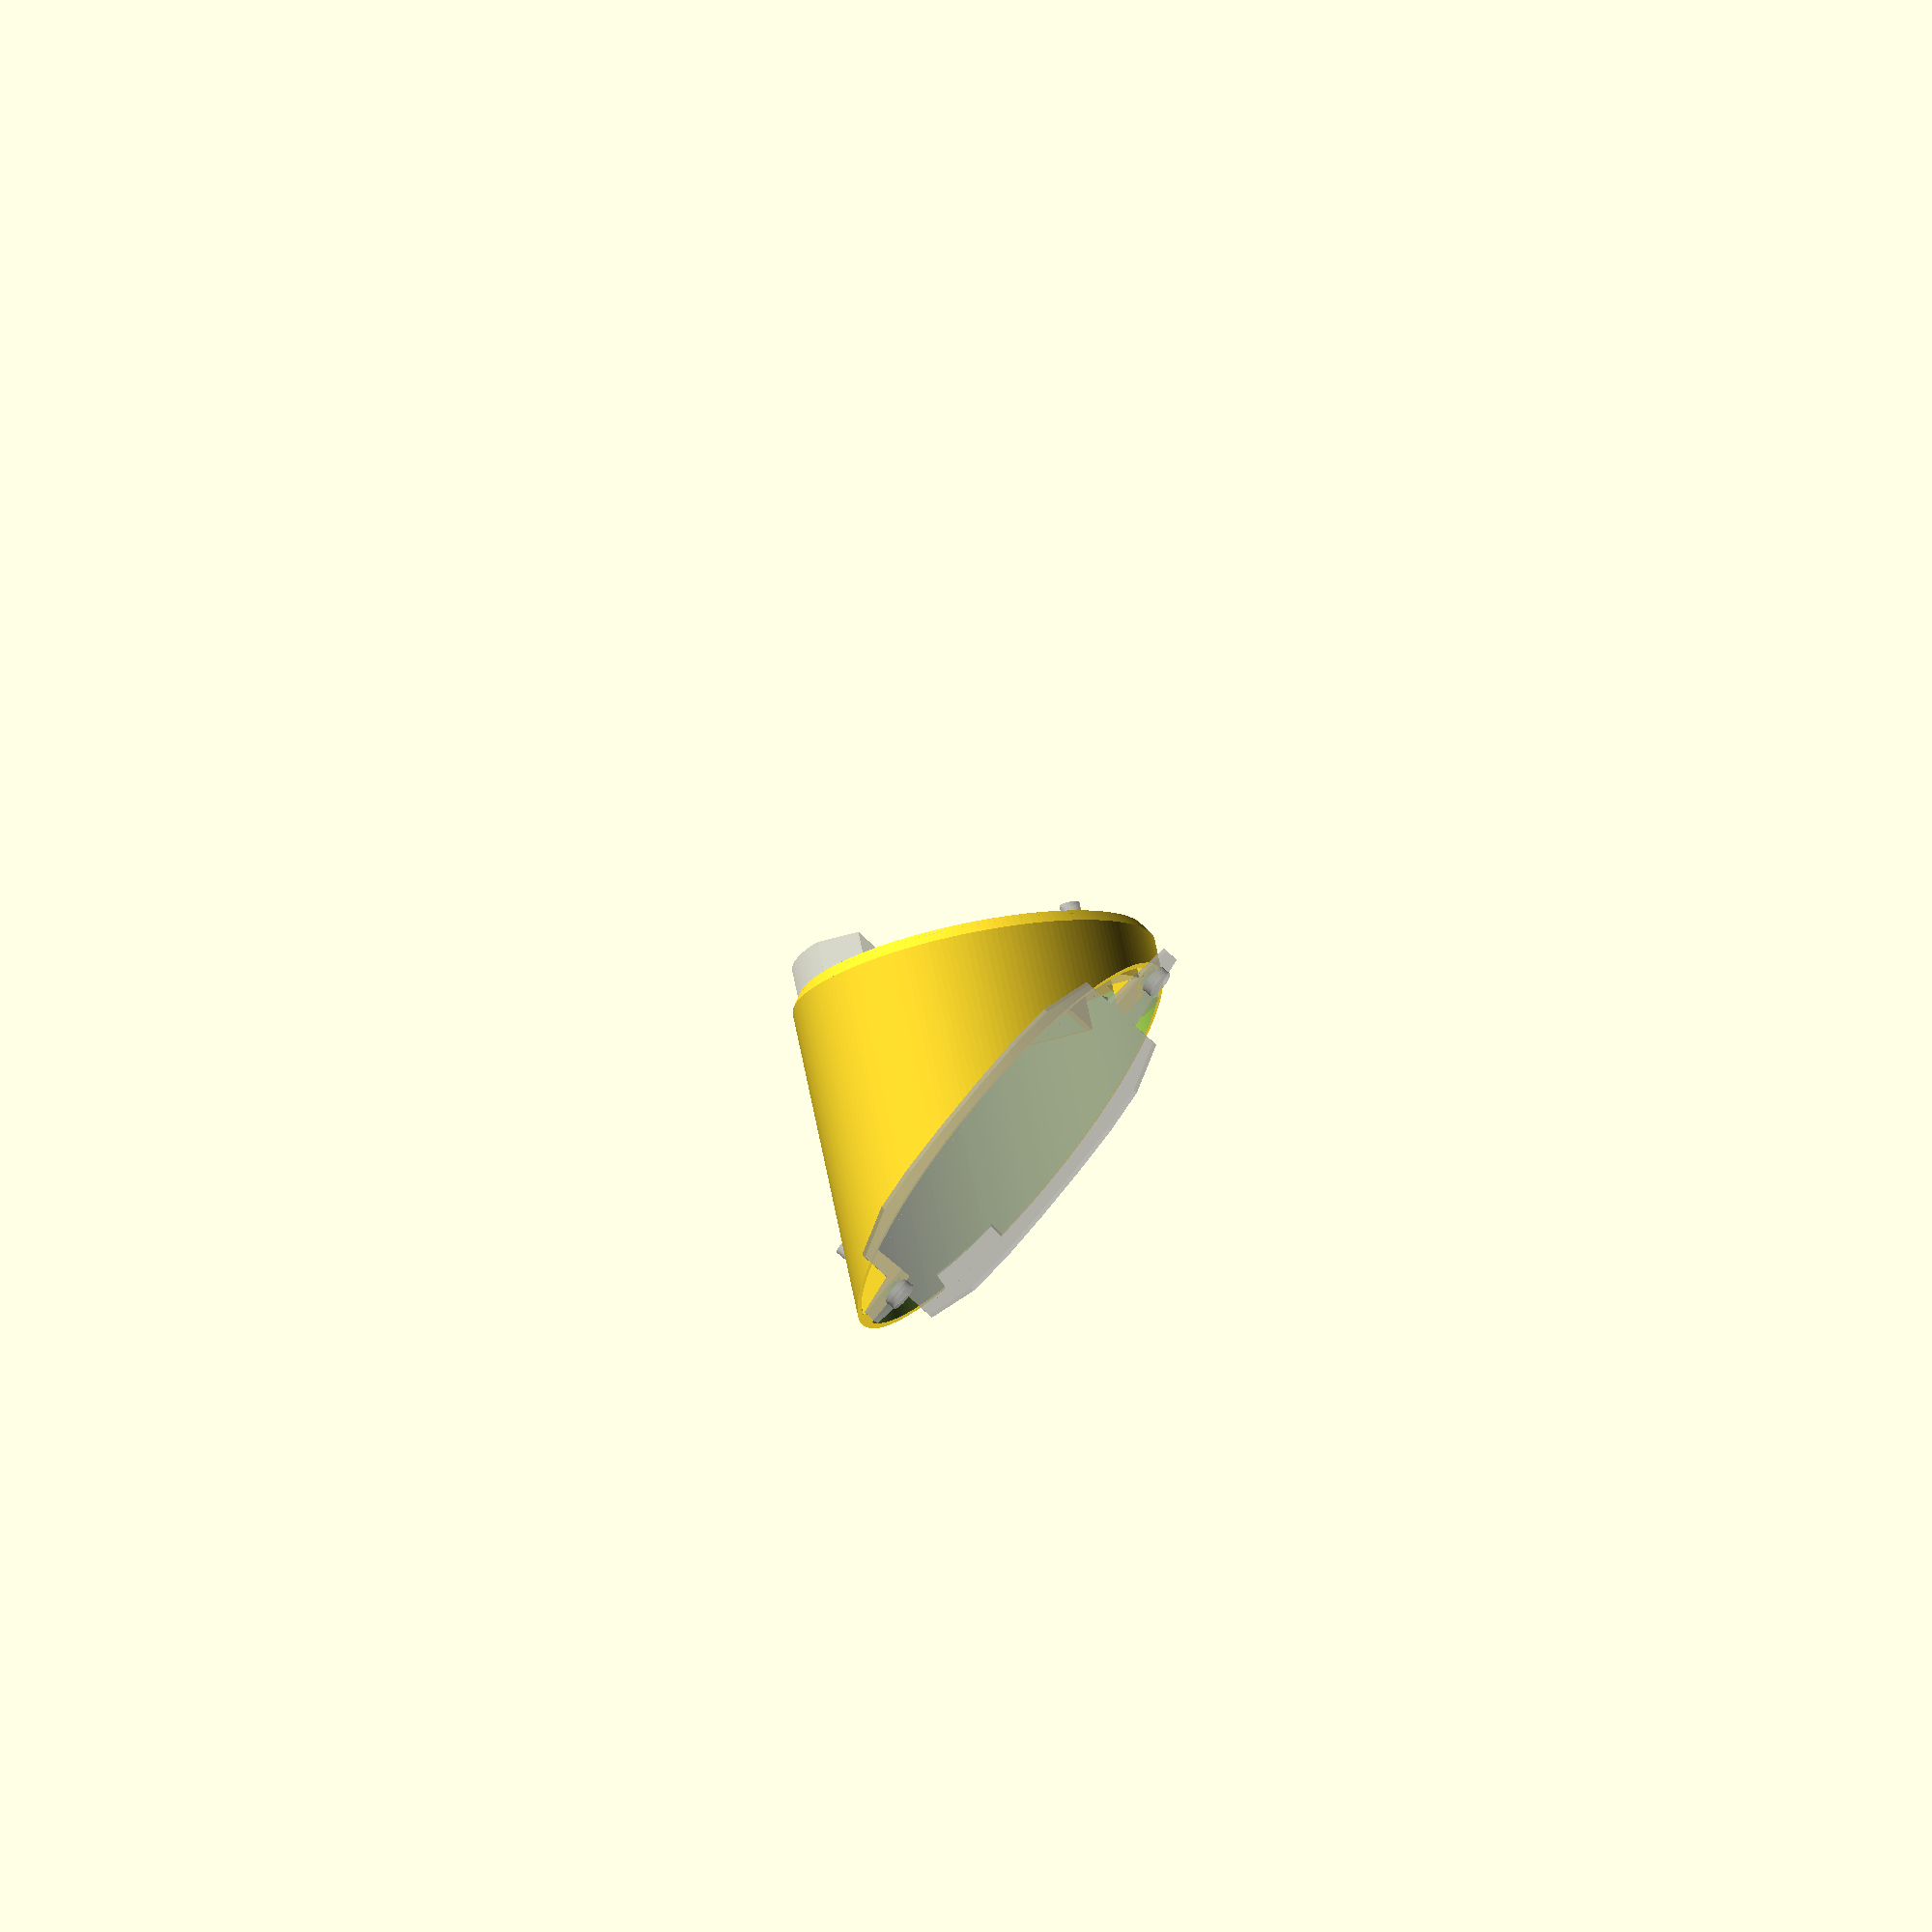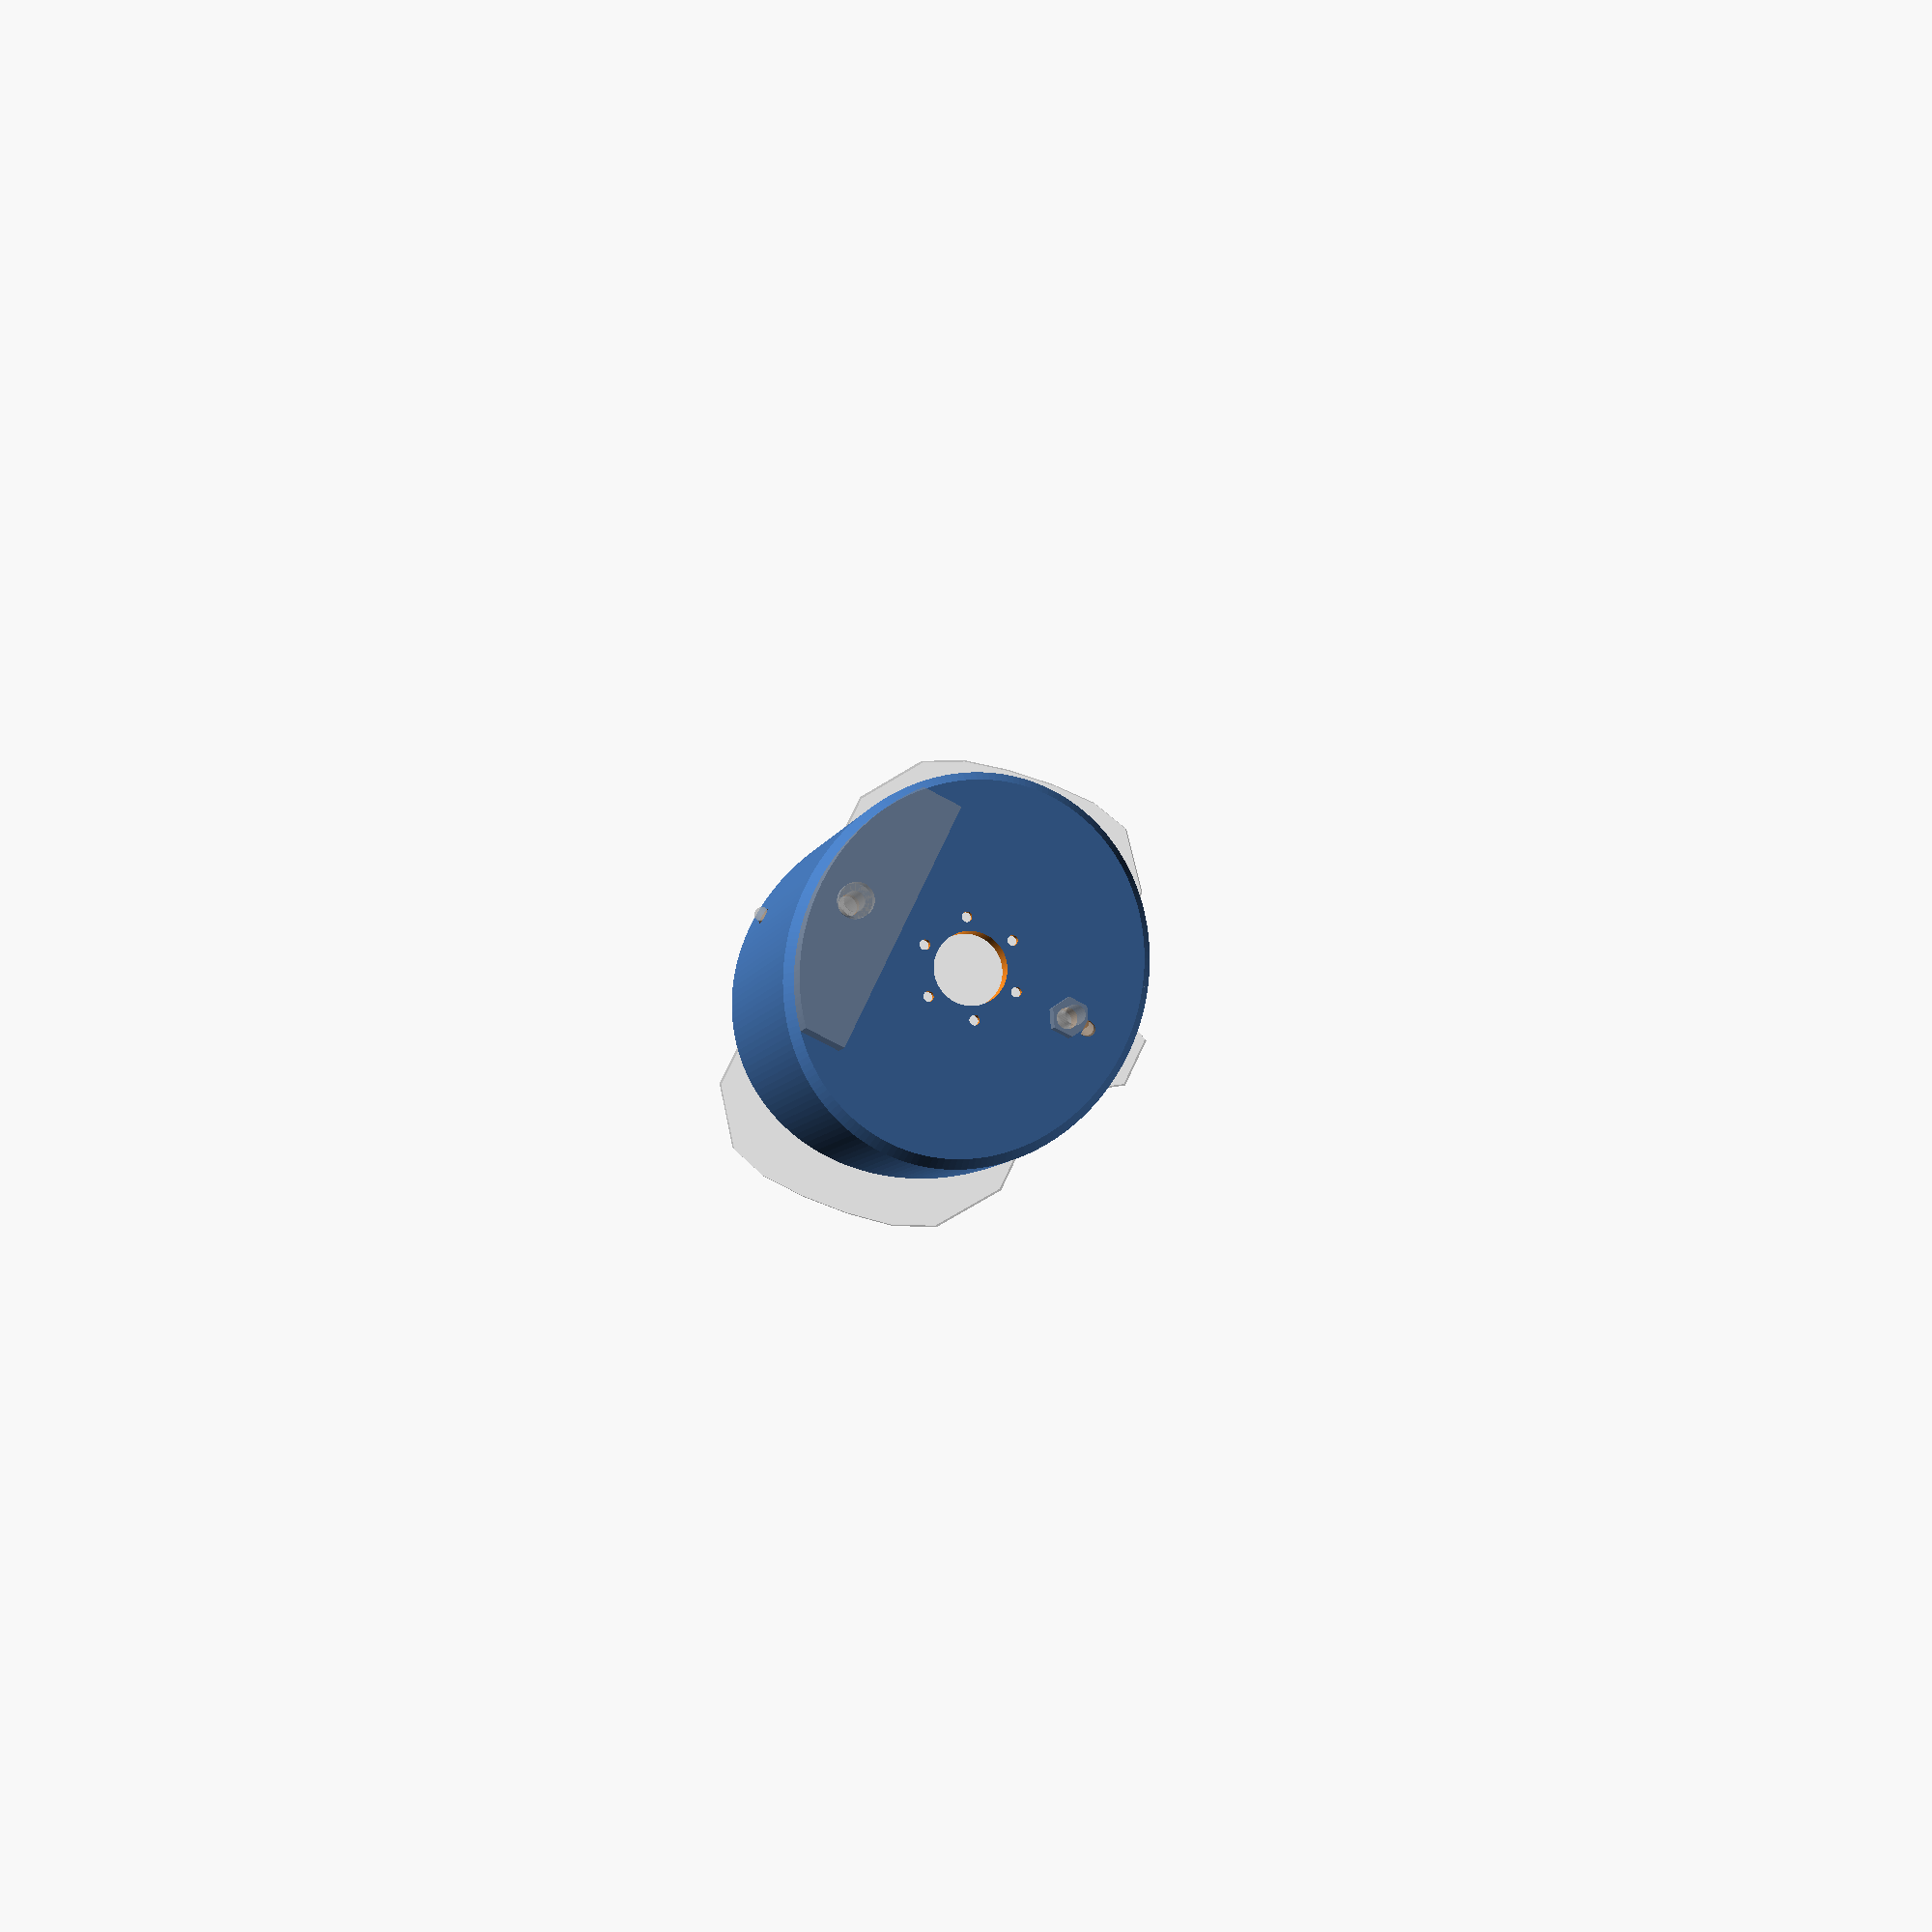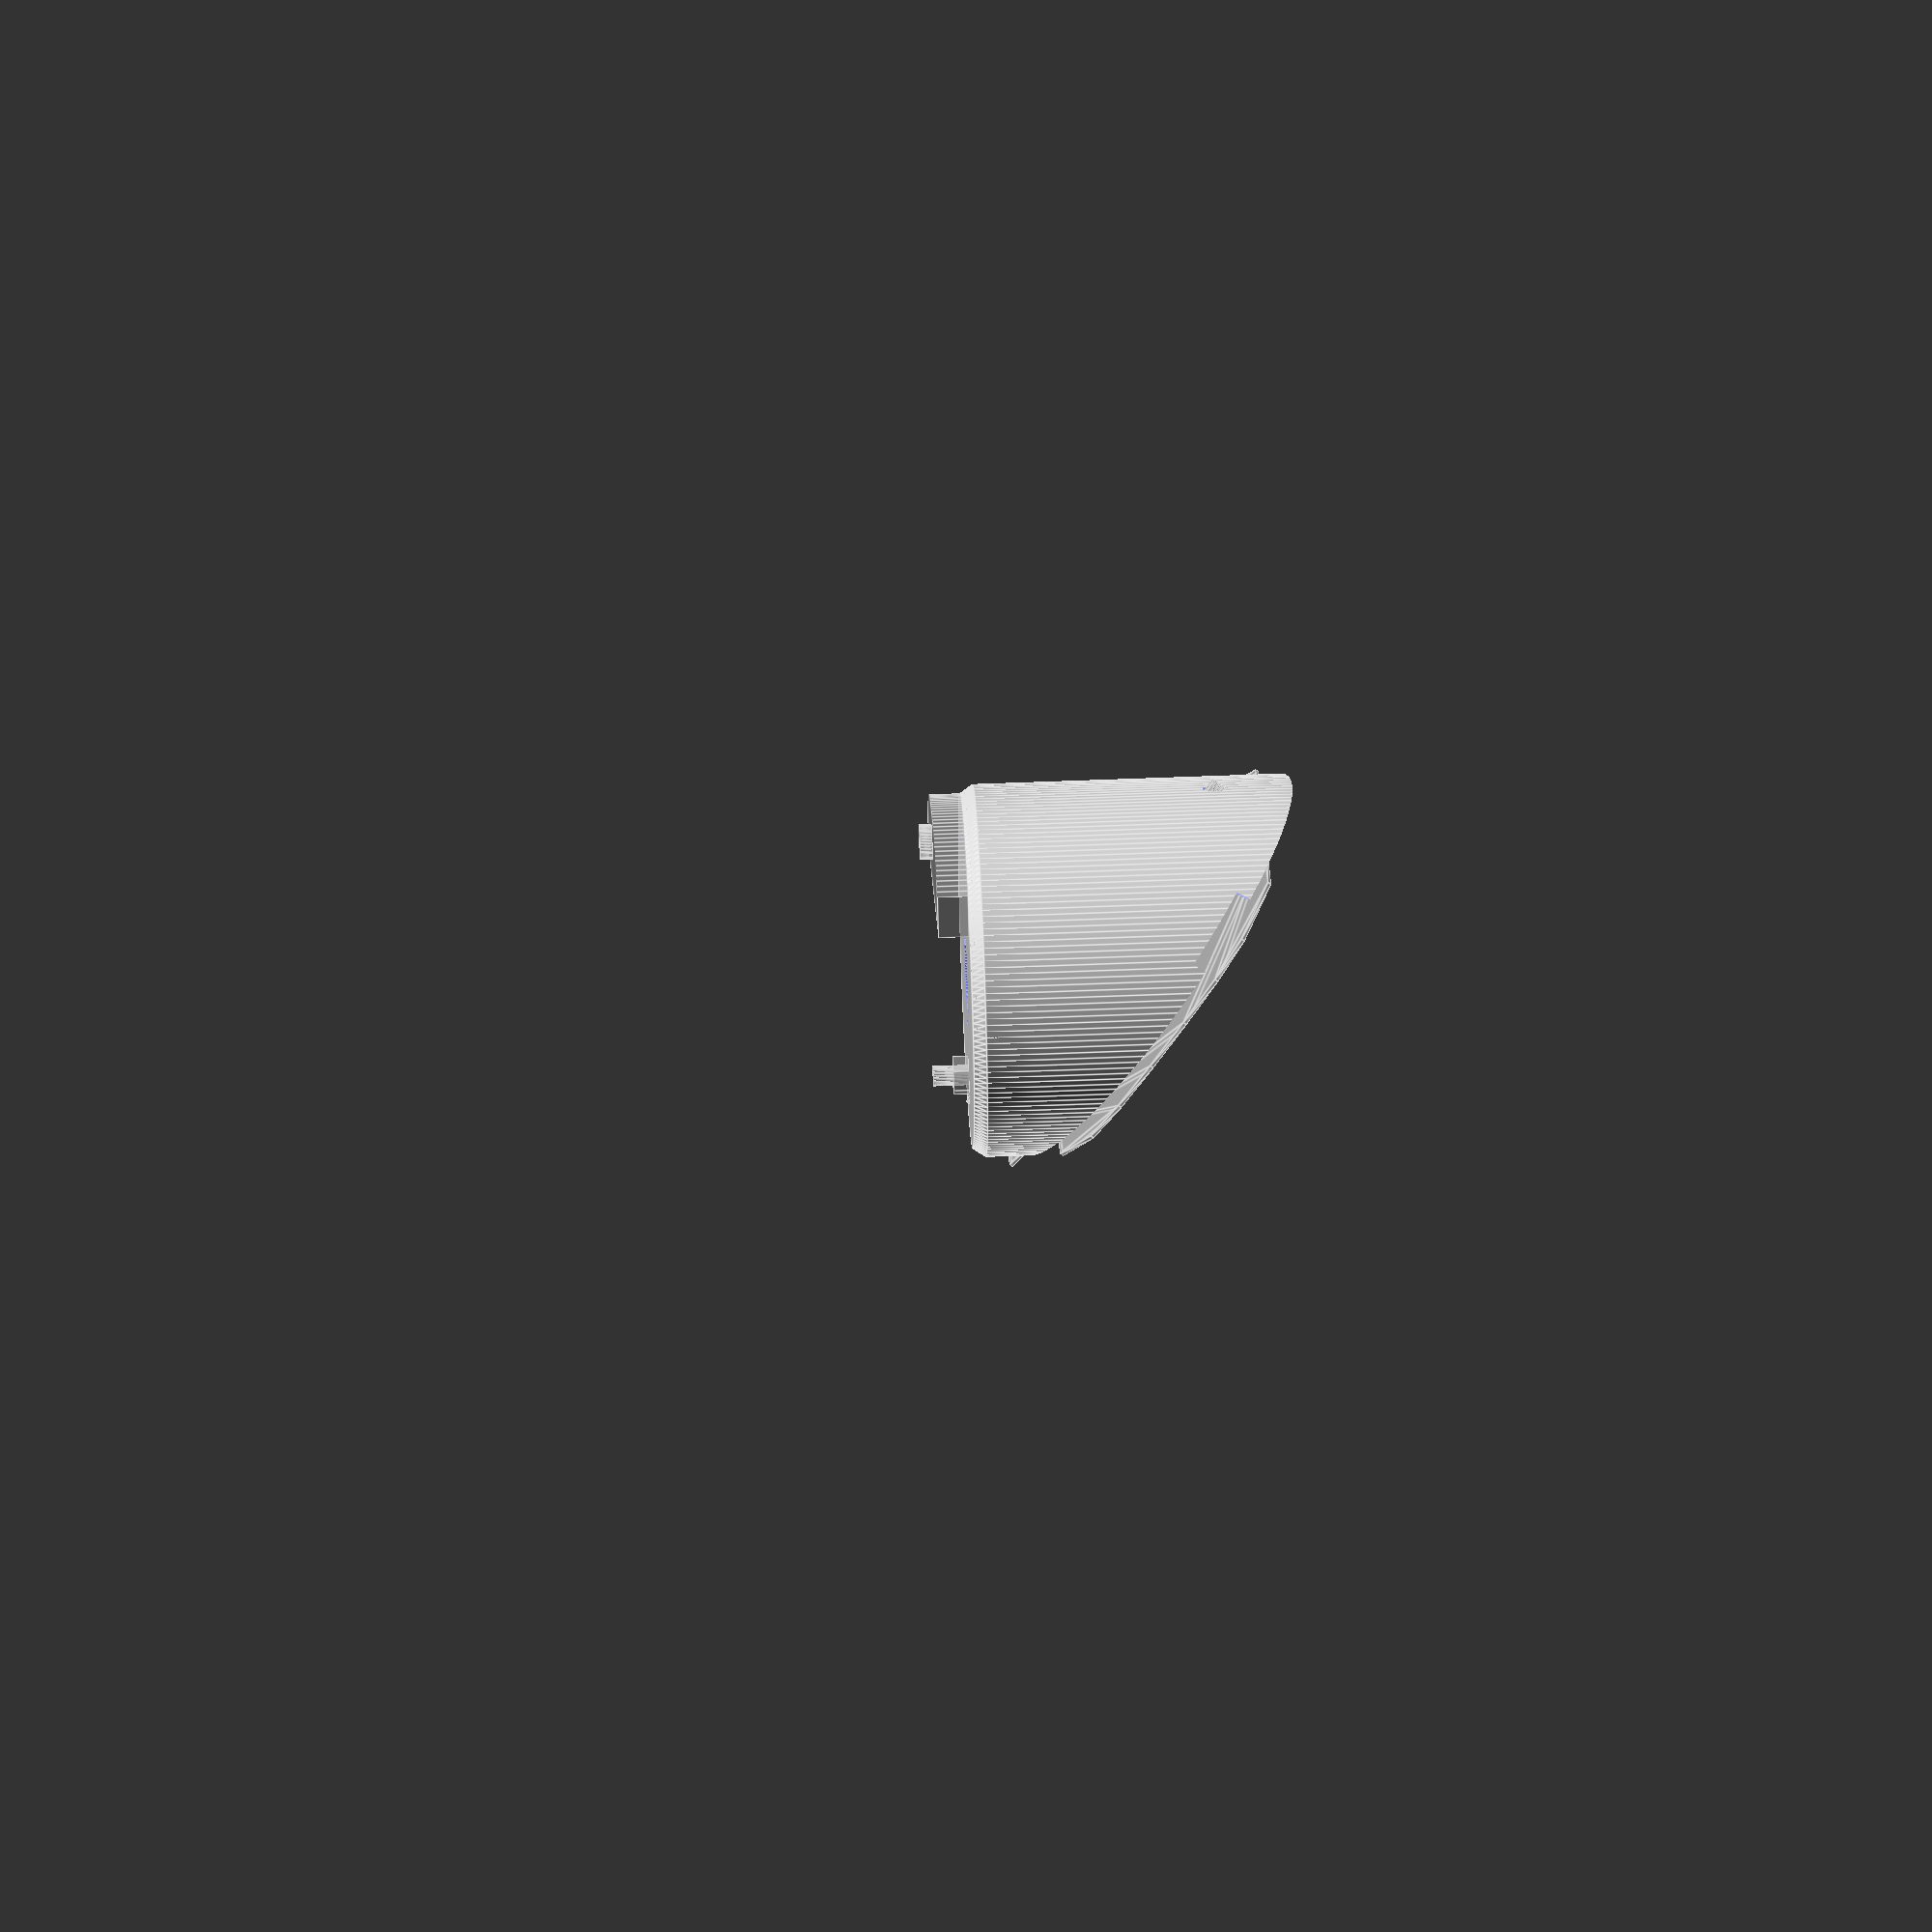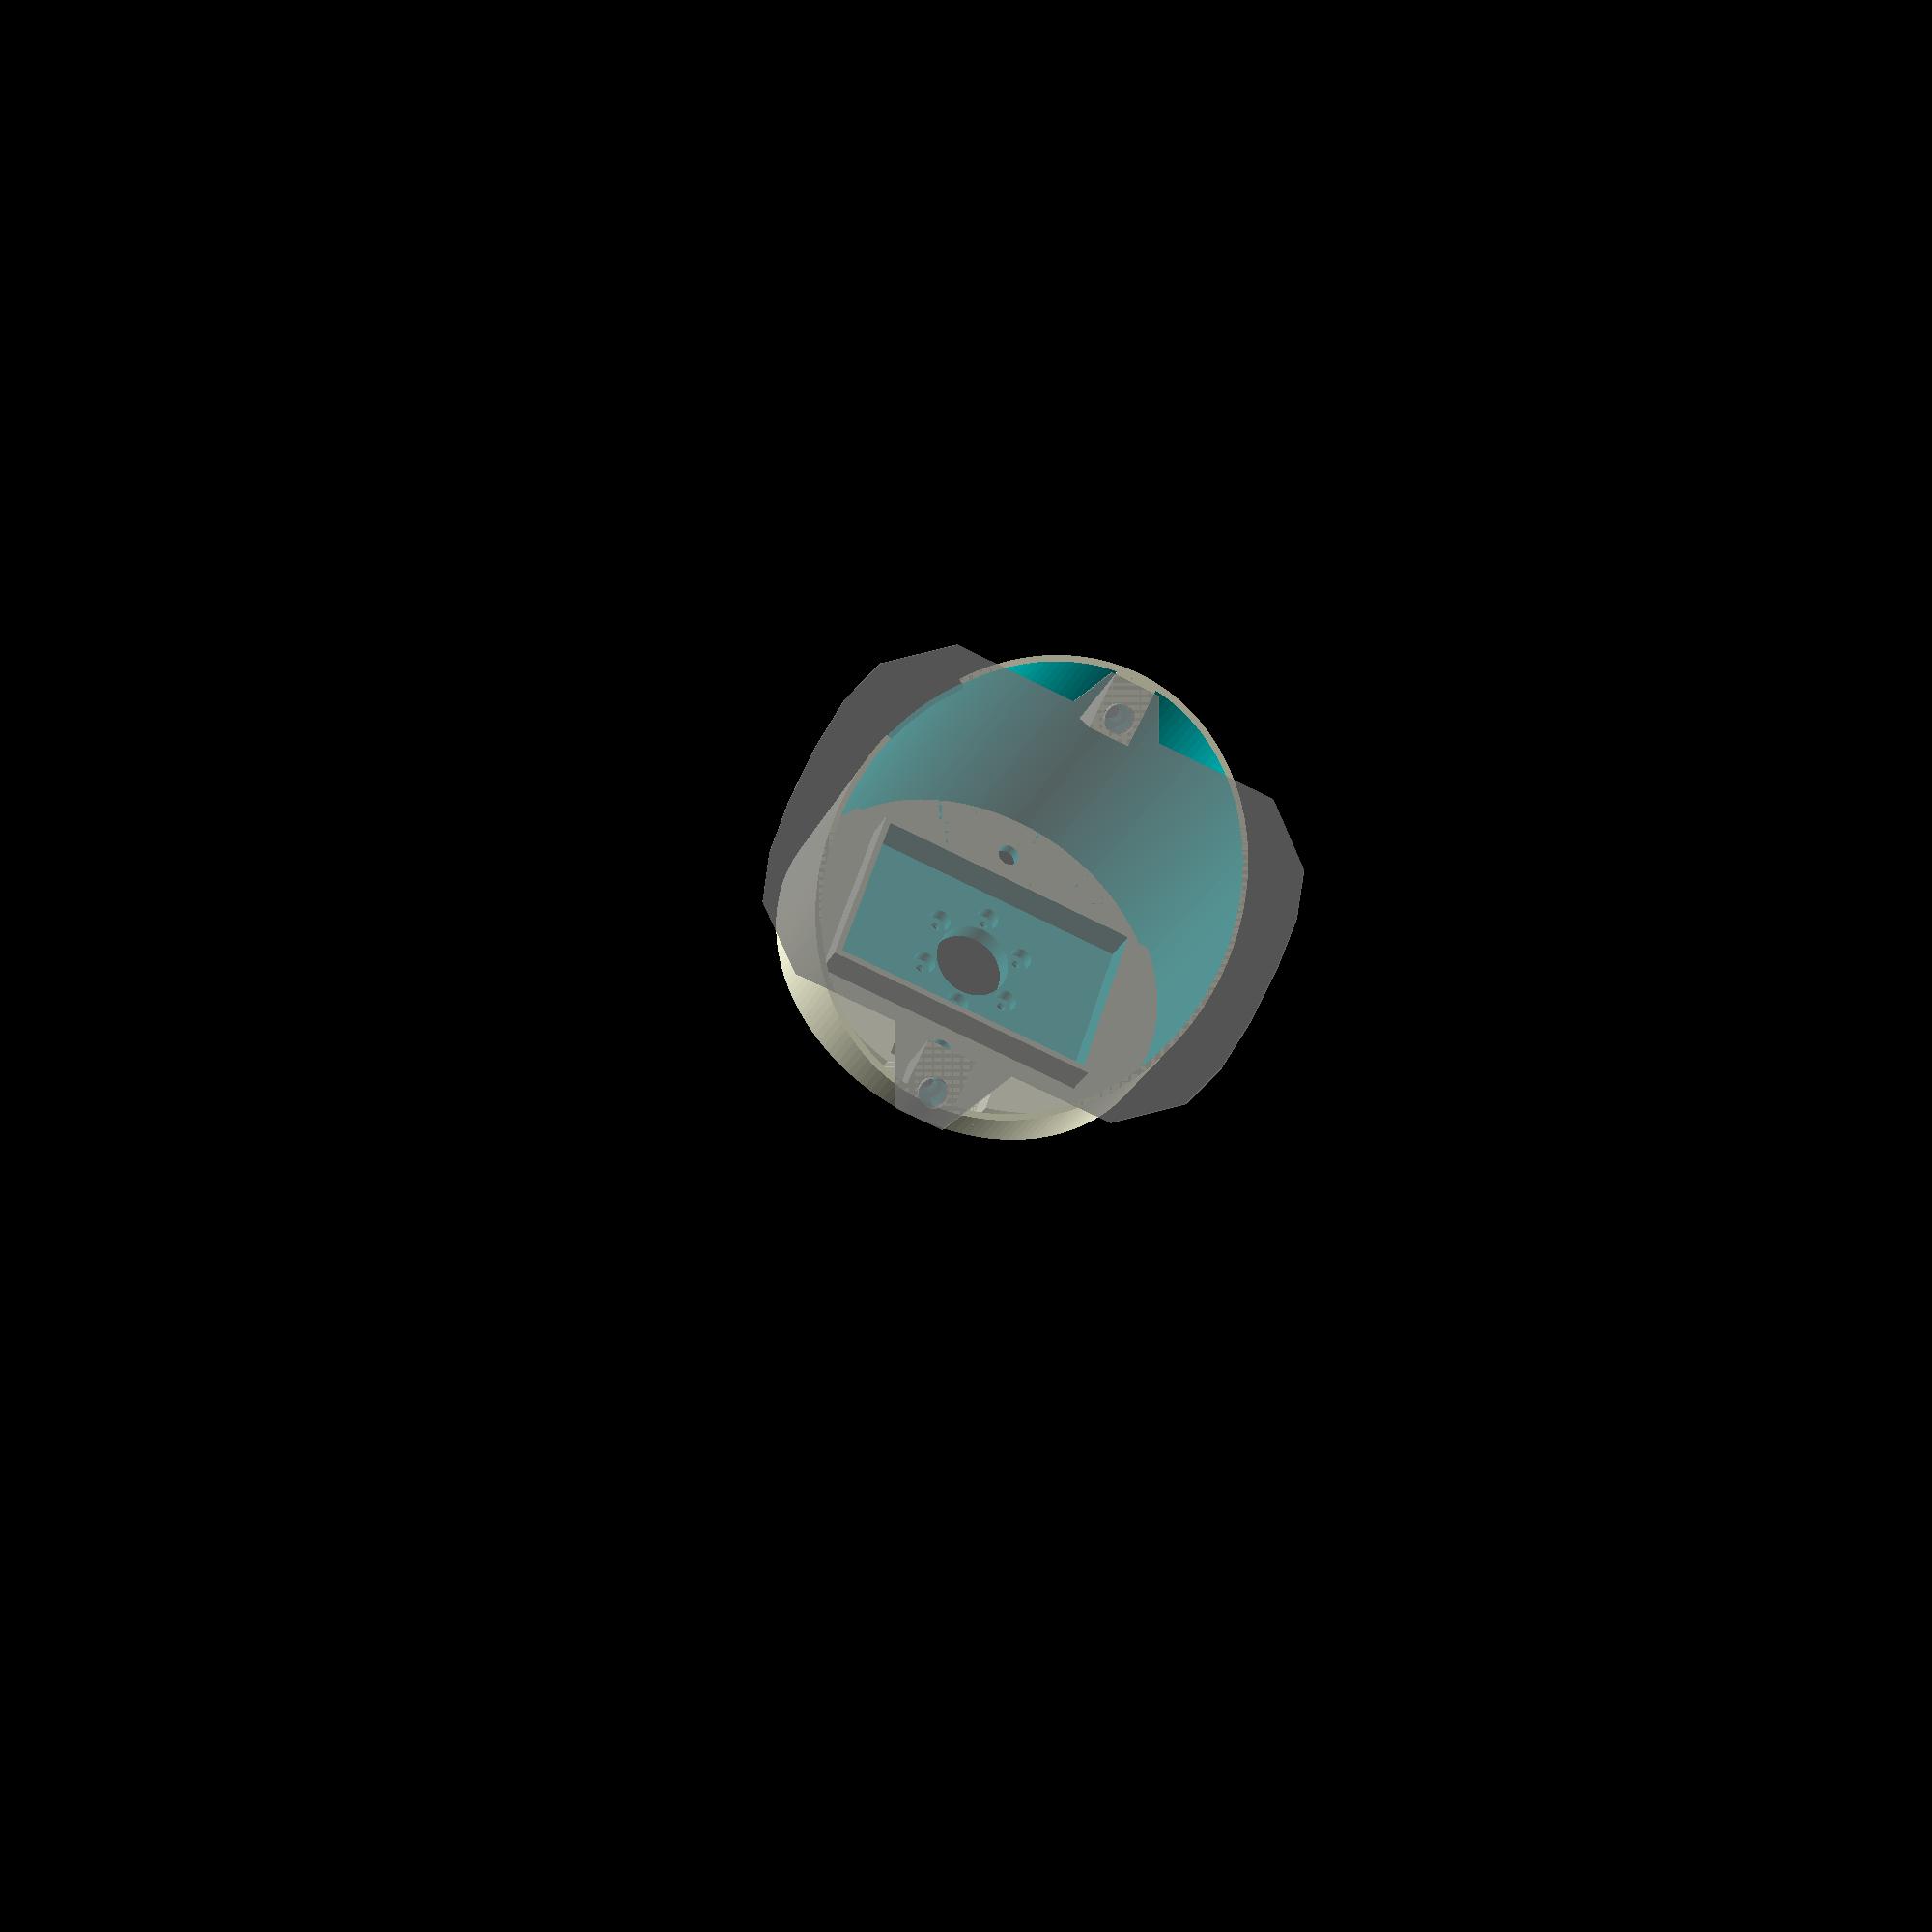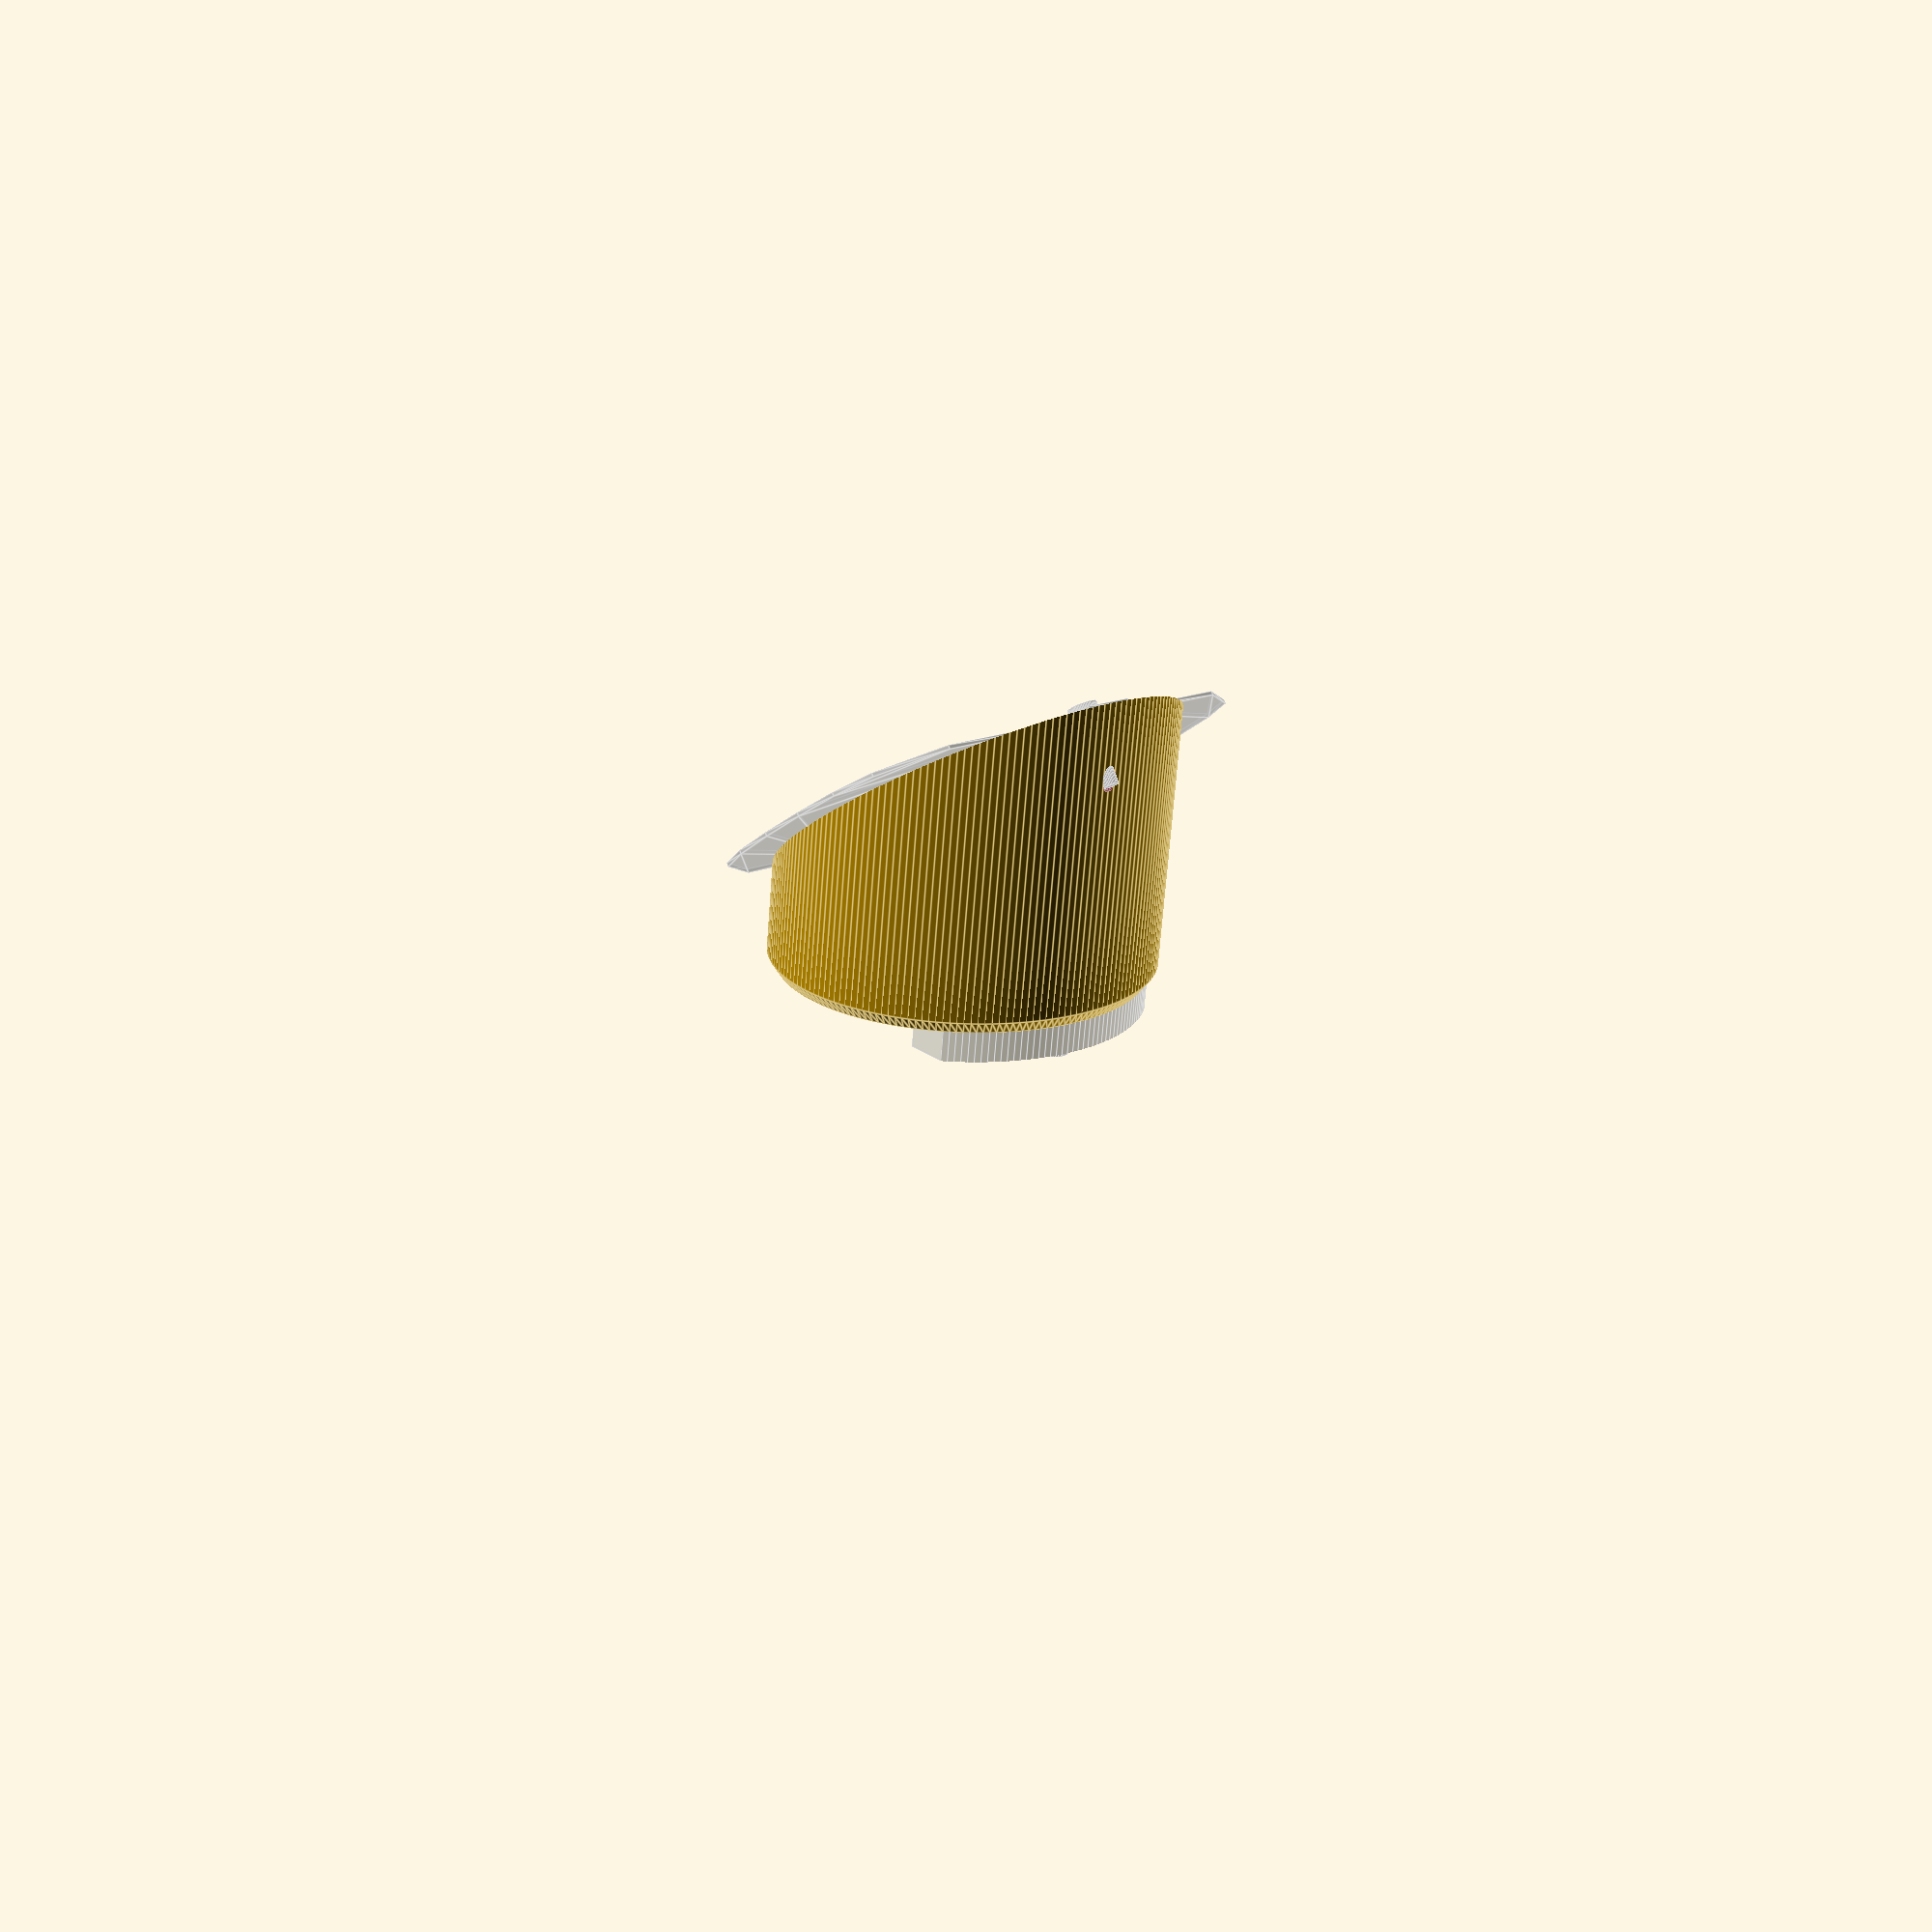
<openscad>
enable_krave = false;
enable_supports = true;
enable_sides = true;
with_colour = false;
// Can be set externally to generate 2D for CNC-cutting the weights.
do_weights_2d = false;

// Options for turning various auxillary parts on or off.
//
// 0 means diabled; 1 means enabled (in transparance).
// 2 means omit all other parts, for exporting specific parts as STL
// separately.
enable_pcb = 1;
enable_weights = 1;
enable_weight_fasteners = 1;
enable_mount_thingies = 1;


spindle_radius = 25;
squash = 0.9;

base_thick = 2.5;
base_thick2 = 2.5;
base_radius = 40;
axis_height = 69;
axis_dia = 80;
lowsupport_thick = 8.8;
lowsupport_width = 10;
krave_high = 8;
krave_thick = 2.5;
skrue_dia = 2;
skrue_head_dia = 4;
skrue_dist = .5*20.35;
center_piece_rad = .5*14.5+0.125;
pcb_angle=37.5;
pcb_thick = 0.8;
bat_wide = 30.7;
bat_long = 52;
bat_thick = 11;
bat_edge_height = 10.0;
bat_edge_thick = 1.2;
// Raise the bottom of battery cutout to make room for motor spindle.
bat_raise = 2;
// Estimate of the height from the PCB at which the active light-emitting
// substrate of the LEDs sit. This is used to adjust the PCB location so that
// the light-emitting locations become centered correctly around the spin-axis
led_active_height = 0.2;
sides_thick=1.0;

backweight_screw_x = -27;
frontweight_screw_x = 21.5;
// Thickness of counter-weights.
weight_plate_thick = 2;
backweight_count = 3;
frontweight_count = 4;
backweight_thick = backweight_count*weight_plate_thick;
frontweight_thick = frontweight_count*weight_plate_thick;

led_thick=0.25;
led_protude=0.62;
led_dot_offset=led_thick+led_protude*0.2;

mount_hole_top_pos = 100-64.65;
mount_hole_bot_pos = 43.65;

mount_thingy_length = 12.1;
mount_thingy_cyl_dia = 3.0;
mount_thingy_hex_height = 6.0;
mount_thingy_hex_dia = 5.0;
// Let top of hex standoffs sit a bit below the PCB surface to ensure a tight fit.
mount_thingy_lower = 2.25 - 1.0;

hole_tolerance1 = 0.05;
hole_tolerance2 = 0.1;
hole_tolerance3 = 0.4;
// Fine subdivisions, for production run
//$fa = 1; $fs = 0.1;
// Coarse, but faster, subdivisions, for testing.
$fa = 2; $fs = 0.3;

module my_colour(col) {
  if (with_colour) {
    color(col)
      children();
  } else {
    children();
  }
}


module cond_part(condition) {
  if (condition == 1) {
    %children();
  } else if (condition == 2) {
    !children();
  }
}


// Hex nut in x-y plane, origin at bottom center. The outer width is the
// distance between two parallel sides.
module generic_hex_nut(thick, outer_width, inner_dia) {
  eps=0.00972;
  difference() {
    cylinder(h=thick, d=outer_width/cos(30), center=false, $fn=6);
    translate([0, 0, -eps]) cylinder(h=thick+2*eps, d=inner_dia, center=false);
  }
}


// Screw along z-axis, origin on center axis at the transition from head to
// main, tip of screw on positive end of z.
module generic_screw(main_length, main_dia, head_thick, head_dia) {
  eps=0.01172;
  translate([0, 0, -eps]) cylinder(h=main_length+eps, d=main_dia+eps, center=false);
  translate([0, 0, -head_thick]) cylinder(h=head_thick, d=head_dia, center=false);
}


module m3_screw() {
  generic_screw(main_length=6, main_dia=3, head_thick=2, head_dia=5.8);
}


module m4_hex_nut() {
  generic_hex_nut(thick=3.1, outer_width=6.85, inner_dia=4.0);
}


module m4_screw_20mm() {
  generic_screw(main_length=20, main_dia=4, head_thick=2.5, head_dia=7);
}


module battery(bat_x, bat_y, bat_thick) {
  eps = 0.003152;
  eps2 = 0.001;
  translate([0, 0, base_thick+bat_raise]) {
    my_colour("cyan")
    translate([0,0,(bat_thick+eps)/2])
      linear_extrude(height = bat_thick+eps+eps2, center = true) {
        polygon(points = [[-bat_x/2,-bat_y/2], [bat_x/2,-bat_y/2],
                          [bat_x/2,bat_y/2], [-bat_x/2,bat_y/2]]);
      }
  }
}


module spindle_mount_subtract(thick) {
  thick2 = thick + bat_raise;
  translate([0,0,-0.1])
    cylinder(h=thick2+0.2, r = center_piece_rad);
  for (i = [0 : 5]) {
    rotate(i*360/6, [0,0,1]) {
      translate([skrue_dist, 0, -0.1])
        cylinder(h = thick2+0.2, d=skrue_dia+hole_tolerance2);
      translate([skrue_dist, 0, thick-1.2])
        cylinder(h = thick2+0.2, d=skrue_head_dia+hole_tolerance3);
    }
  }
}


module weight_fastener_holes() {
  translate([frontweight_screw_x, 0, 0])
    cylinder(r=.5*4+0.1, h=100, center=true);
  translate([backweight_screw_x, 0, 0])
    cylinder(r=.5*4+0.1, h=100, center=true);
}


module weight_fasteners() {
  translate([backweight_screw_x, 0, 0]) {
    translate([0, 0, -backweight_thick])
      m4_screw_20mm();
    translate([0, 0, base_thick])
      m4_hex_nut();
  }
  translate([frontweight_screw_x, 0, 0]) {
    translate([0, 0, base_thick + base_thick2 + frontweight_thick])
      rotate([180, 0, 0])
      m4_screw_20mm();
    rotate([180, 0, 0])
      m4_hex_nut();
  }
}


module base(thick, rad) {
  difference() {
    scale([squash,1,1])
      cylinder(h = thick, r1= rad-0.75*thick, r2 = rad);
    spindle_mount_subtract(thick);
  }
}


module krave(h, thick) {
  translate([0,0,-h]) {
    difference() {
      cylinder(h = h, r = spindle_radius/2+thick);
      cylinder(h = h, r = spindle_radius/2);
    }
  }
}


module pcb(thick) {
  my_colour("DarkSlateGray", 0.3) {
    sides_transform() led_coords() {
      translate([0, 0, .5*thick]) {
	linear_extrude(height=thick, center=true)
	  polygon(points = [[49,5.5], [48,16], [45,25], [33.5,34.5],
			    [9,34.5], [5,34.5+8], [-5,34.5+8], [-9,34.5],
			    [-33.5,34.5], [-45,25], [-48,16], [-49,5.5],
			    [-49,-5.5], [-48,-16], [-45,-25], [-33.5,-34.5],
			    [-12.5,-34.5], [-5,-49.5], [5,-49.5], [12.5,-34.5],
			    [33.5,-34.5], [45,-25], [48,-16], [49,-5.5]]);
      }
    }
  }
}


module sides_transform() {
  translate([0,0,base_thick])
    rotate([0,0,90])
      children();
}


// Switch to coordinates for stuff that needs to be positioned relative to the
// LEDs. Should be used inside a sides_transform().
//
// The coordinates are rotated to be in the plane of the back side of the PCB,
// with X pointing to the right, towards the LED side, and Z upwards through
// the top surface of the PCB.
//
// The origin coincides with the center of the PCB's back side, and is shifted
// so that the active spots of the LEDs (led_active_height above the PCB's
// surface) sweep out cylinders centered of the axis of rotation of the
// spindle_mount.
module led_coords() {
  translate([0, 0, .5*axis_height])
    rotate([pcb_angle, 0, 0])
    translate([0, (pcb_thick+led_active_height)*tan(pcb_angle), 0]) {
    children();
    }
}


module hexagon(d, h, center=true) {
  cylinder(r=d/2*(2/sqrt(3)), h=h, center=center, $fn=6);
}


module mount_thingies_subtract() {
  eps = 0.0013;
  bot_pos = mount_thingy_length + mount_thingy_lower + 0.6;

  my_colour("yellow") {
    translate([0, mount_hole_top_pos, -bot_pos])
      cylinder(h = bot_pos+0.2, d=mount_thingy_cyl_dia+0.2);
    translate([0, -mount_hole_bot_pos, -bot_pos])
      cylinder(h = bot_pos+0.2, d=mount_thingy_cyl_dia+0.2);
  }
  my_colour("blue") {
    translate([0, mount_hole_top_pos, -(mount_thingy_lower+mount_thingy_hex_height)])
      hexagon(d=mount_thingy_hex_dia+hole_tolerance1,
              h=mount_thingy_lower+mount_thingy_hex_height+eps,
              center=false);
    translate([0, -mount_hole_bot_pos, -(mount_thingy_lower+mount_thingy_hex_height)])
      hexagon(d=mount_thingy_hex_dia+hole_tolerance1,
              h=mount_thingy_lower+mount_thingy_hex_height+eps,
              center=false);
  }
}


module mount_thingies(center_y) {
  cyl_base = mount_thingy_length + mount_thingy_lower;
  hex_base = mount_thingy_hex_height + mount_thingy_lower;

  translate([0, center_y, -cyl_base])
    cylinder(h = mount_thingy_length, r=mount_thingy_cyl_dia/2);
  translate([0, center_y, -hex_base])
    hexagon(d=mount_thingy_hex_dia, h=mount_thingy_hex_height, center=false);
  translate([0, center_y, pcb_thick])
    rotate([180, 0, 0])
    m3_screw();
}


module sides_restrict() {
  nut_thick=1.5;
  nut_wide=6;

  sides_transform() {
    difference() {
      intersection() {
        scale([1,squash,1])
          cylinder(r=axis_dia/2, h=axis_height, center=false);
        led_coords() {
          translate([0, 0, -.5*axis_dia]) {
            cube([1.2*axis_dia, 1.2*axis_dia/tan(pcb_angle), axis_dia], center=true);
          }
        }
      }
      led_coords() {
        mount_thingies_subtract();
        // Cutout for voltage regulator on PCB.
        translate([-.5*axis_dia*cos(atan2(20.5,33)), .5*axis_dia*sin(atan2(20.5,33)), 0])
          cylinder(d=17, h=2*2.7, center=true);
      }
    }
  }
}


module sides() {
  eps = 0.00108;
  difference() {
    my_colour("Crimson", 0.7) {
      difference() {
	sides_restrict();
	sides_transform() {
	  scale([1, (squash*(axis_dia/2)-sides_thick)/((axis_dia/2)-sides_thick), 1])
            translate([0, 0, -eps])
            cylinder(r=axis_dia/2-sides_thick, h=axis_height*2+2*eps, center=false);
        }
      }
      intersection() {
	sides_restrict();
	sides_transform()
	  translate([0,-20,base_thick2/2])
	    cube([axis_dia, axis_dia, base_thick2], center=true);
      }
      translate([0, 0, eps+base_thick+0.5*bat_edge_height])
        cube([bat_wide+2*bat_edge_thick,
              bat_long+2*bat_edge_thick,
              bat_edge_height], center=true);
    }
    battery(bat_wide, bat_long, bat_thick);
    spindle_mount_subtract(base_thick);
  }
}


module highsupport() {
  thick=11.2;
  width=8.2;
  extra=20;
  intersection() {
    sides_transform() led_coords() {
      translate([0, 37+.5*extra, 0])
      cube([width, thick+extra, 100], center=true);
    }
    sides_restrict();
  }
}


module lowsupport() {
  intersection() {
    translate([axis_dia*squash/2-lowsupport_thick/2, 0, axis_height/2])
      cube([lowsupport_thick, lowsupport_width, axis_height], center=true);
    sides_restrict();
  }
}


module backweigth() {
  wide = 18;
  long = 53;

  intersection() {
    translate([-(squash*(base_radius-.75*base_thick)-.5*wide), 0, -.5*backweight_thick])
      cube([wide, long, backweight_thick], center=true);
    scale([squash, 1, 1])
      cylinder(r=base_radius-.75*base_thick, h=4*axis_height, center=true);
  }
}


module frontweigth() {
  wide = axis_dia;
  long = 150;
  dist = 0.3;
  pcb_clear = 20.9;

  intersection() {
    difference() {
      translate([.5*bat_wide+bat_edge_thick+dist+.5*wide, 0,
                 base_thick+base_thick2+.5*frontweight_thick])
        cube([wide, long, frontweight_thick], center=true);
      translate([axis_dia*squash/2-lowsupport_thick/2, 0, axis_height/2])
        cube([lowsupport_thick+2*dist, pcb_clear, axis_height], center=true);
    }
    scale([squash, 1, 1])
      cylinder(r=.5*axis_dia-sides_thick-dist, h=4*axis_height, center=true);
  }
}


module spindle_mount() {
  if (enable_krave) {
    krave (krave_high, krave_thick);
  }

  if (enable_supports) {
    my_colour("darkgreen") {
      highsupport();
      lowsupport();
    }
  }

  difference() {
    union() {
      base(base_thick, base_radius);
      if (enable_sides)
	sides();
    }
    weight_fastener_holes();
    sides_transform() {
      led_coords() {
        mount_thingies_subtract();
      }
    }
  }
}


module spindle_mount_with_extra_models() {
  union() {
    translate([0,0,-axis_height/2]) {
      spindle_mount();
    }

    cond_part(enable_pcb) {
      translate([0,0,-axis_height/2]) {
        pcb(pcb_thick);
      }
    }

    cond_part(enable_weights) {
      translate([0,0,-axis_height/2]) {
        difference() {
          union() {
            backweigth();
            frontweigth();
          }
          weight_fastener_holes();
        }
      }
    }

    cond_part(enable_weight_fasteners) {
      translate([0,0,-axis_height/2]) {
        weight_fasteners();
      }
    }

    cond_part(enable_mount_thingies) {
      translate([0,0,-axis_height/2]) {
        sides_transform() {
          led_coords() {
            mount_thingies(mount_hole_top_pos);
            mount_thingies(-mount_hole_bot_pos);
          }
        }
      }
    }
  }
}

if (do_weights_2d) {
  for (i = [0 : (backweight_count-1)]) {
    projection(cut=true) {
      translate([i*35, 0, (.5+i)*weight_plate_thick]) {
        difference() {
          backweigth();
          weight_fastener_holes();
        }
      }
    }
  }
  for (i = [0 : (frontweight_count-1)]) {
    projection(cut=true) {
      translate([(i-frontweight_count/2)*42,
                 -100,
                 -(base_thick+base_thick2) - (.5+i)*weight_plate_thick]) {
        difference() {
          frontweigth();
          weight_fastener_holes();
        }
      }
    }
  }
} else {
  intersection() {
    spindle_mount_with_extra_models();

  //translate([-500,0,-500])cube([1000,1000,1000], center=false);
  // Test prints:
  //translate([19,-15,-40]) cube([40,30,40]);
  //translate([-60,-15,10]) cube([40,30,40]);
  //difference() {
  //  translate([-17, -25, 14])
  //    cube([50, 50, 15], center=true);
  //  cube([axis_dia*squash-2*sides_thick, 8.4, 200], center=true);
  //}
  }
}

</openscad>
<views>
elev=102.7 azim=168.5 roll=191.9 proj=o view=wireframe
elev=186.8 azim=334.2 roll=12.4 proj=p view=wireframe
elev=127.8 azim=302.9 roll=272.5 proj=o view=edges
elev=26.2 azim=108.1 roll=339.6 proj=p view=solid
elev=248.9 azim=48.8 roll=184.4 proj=p view=edges
</views>
